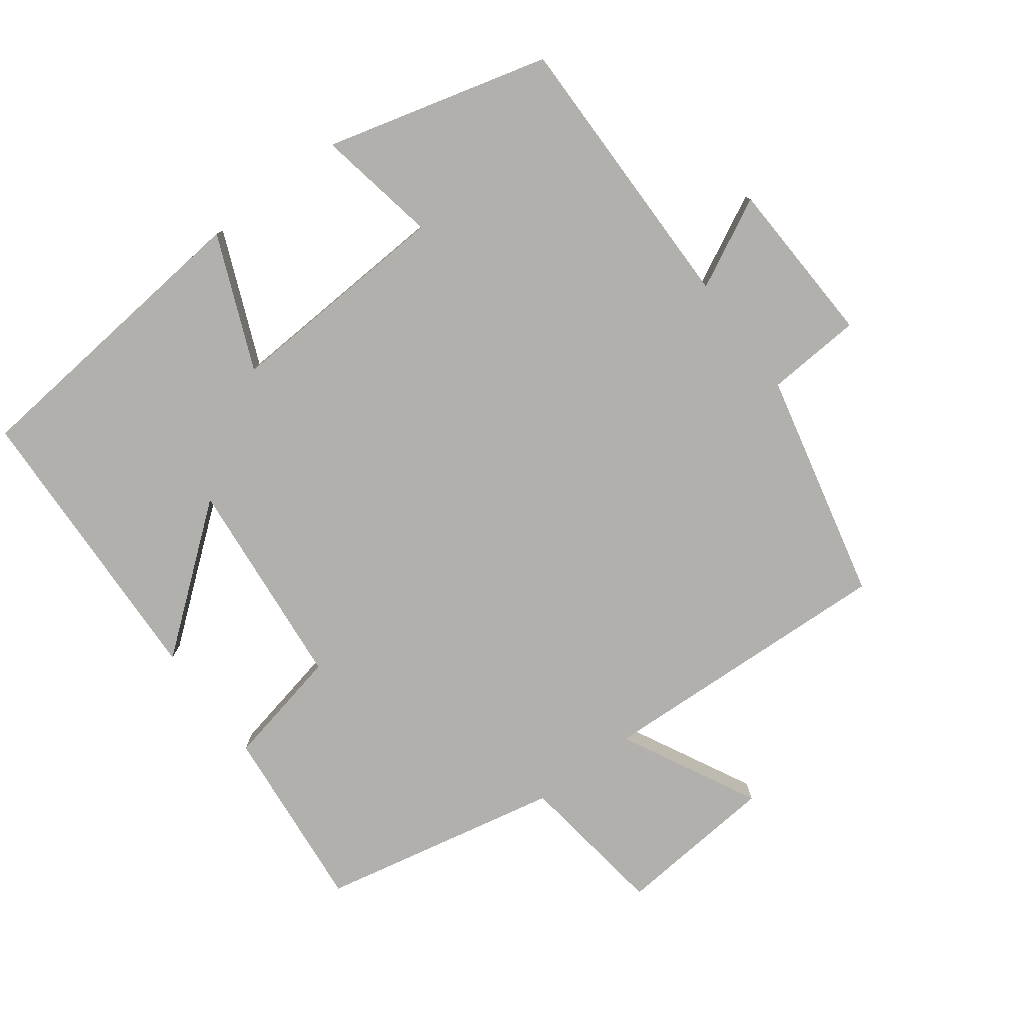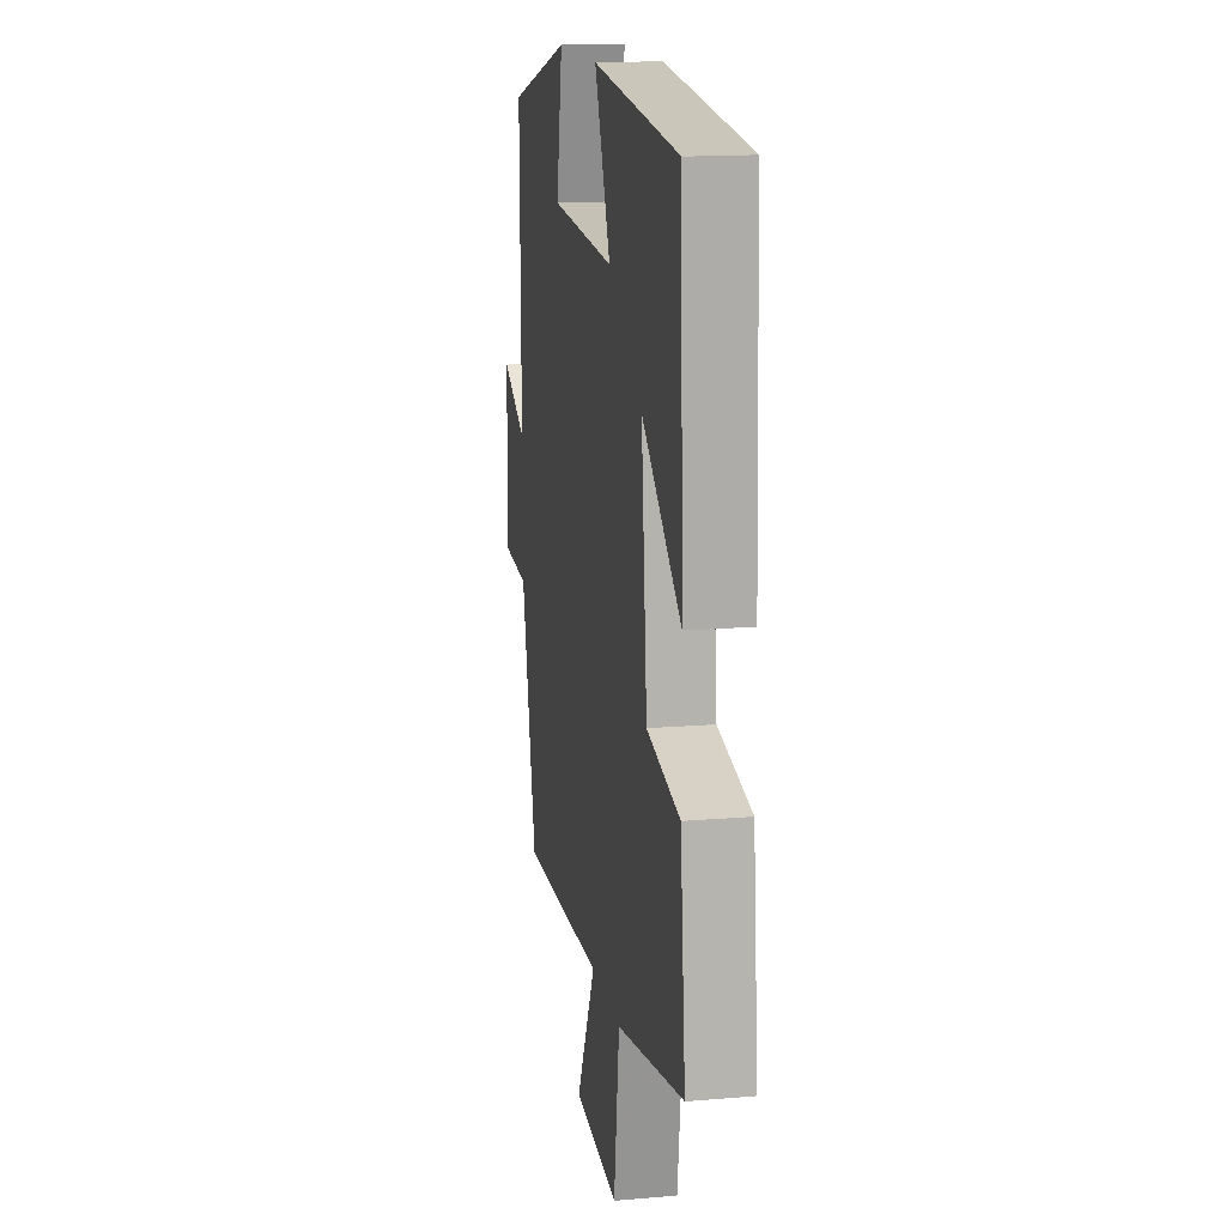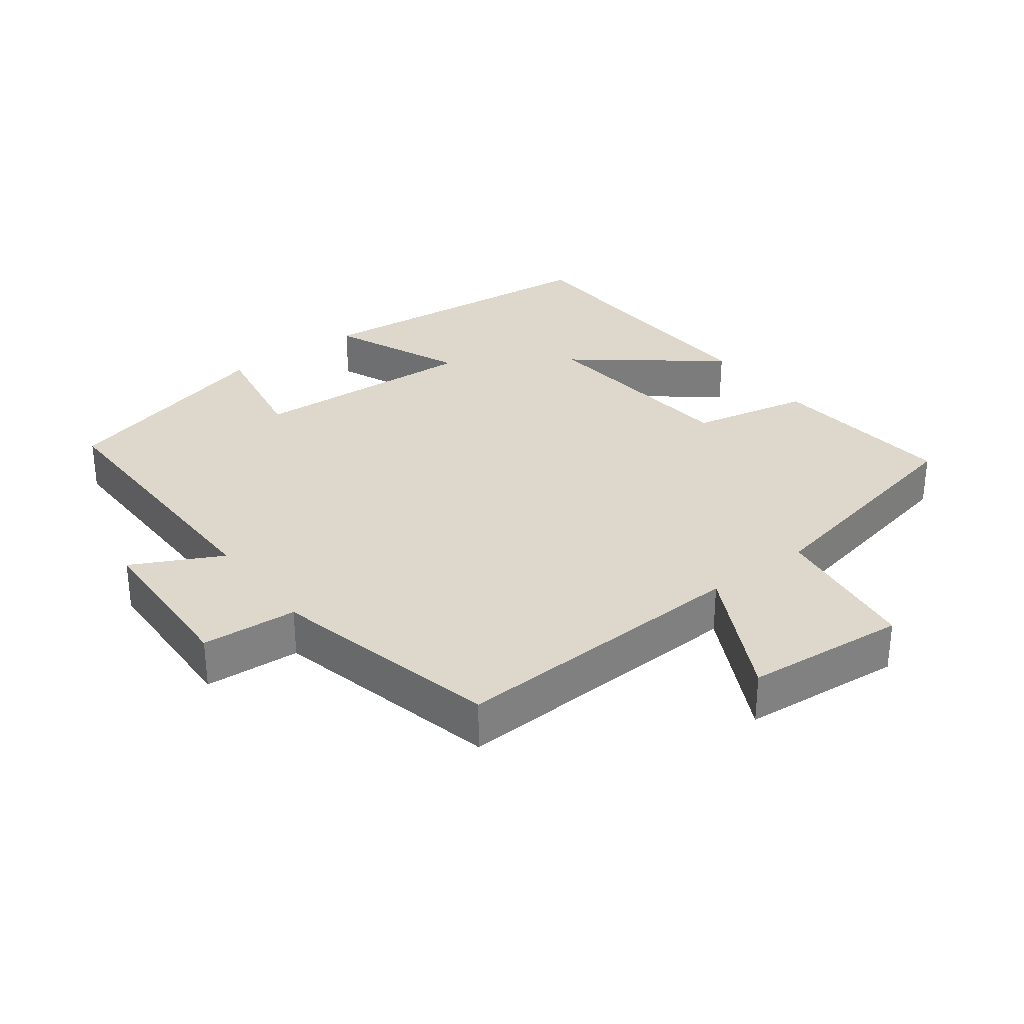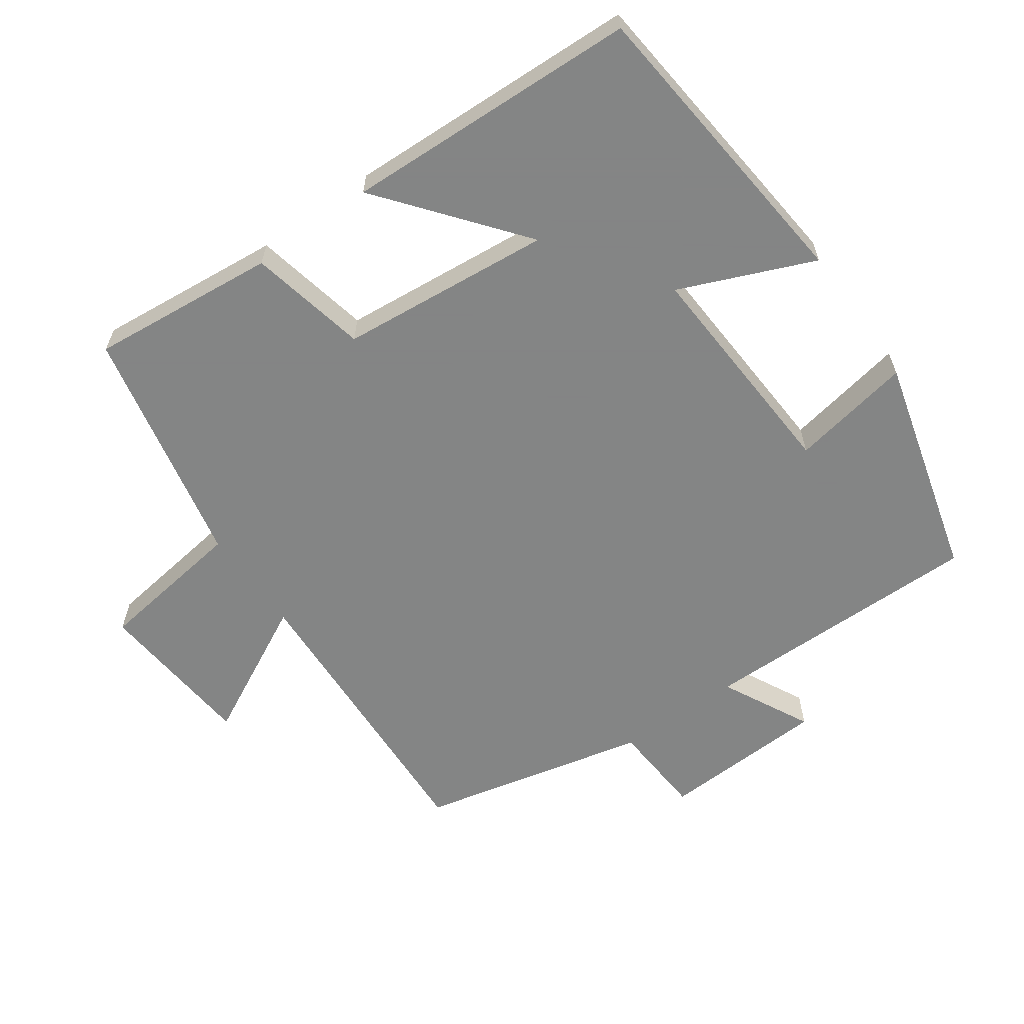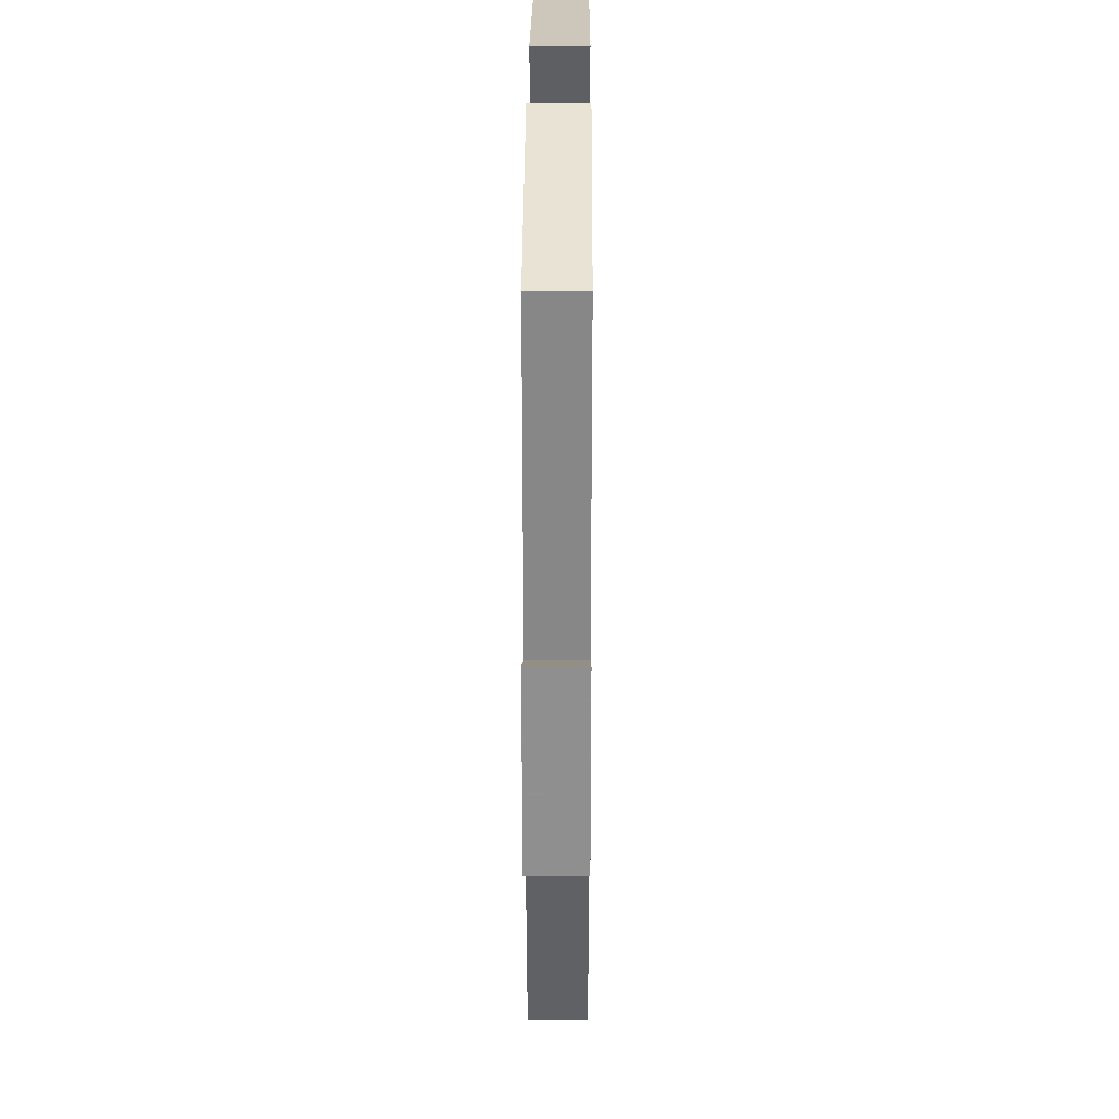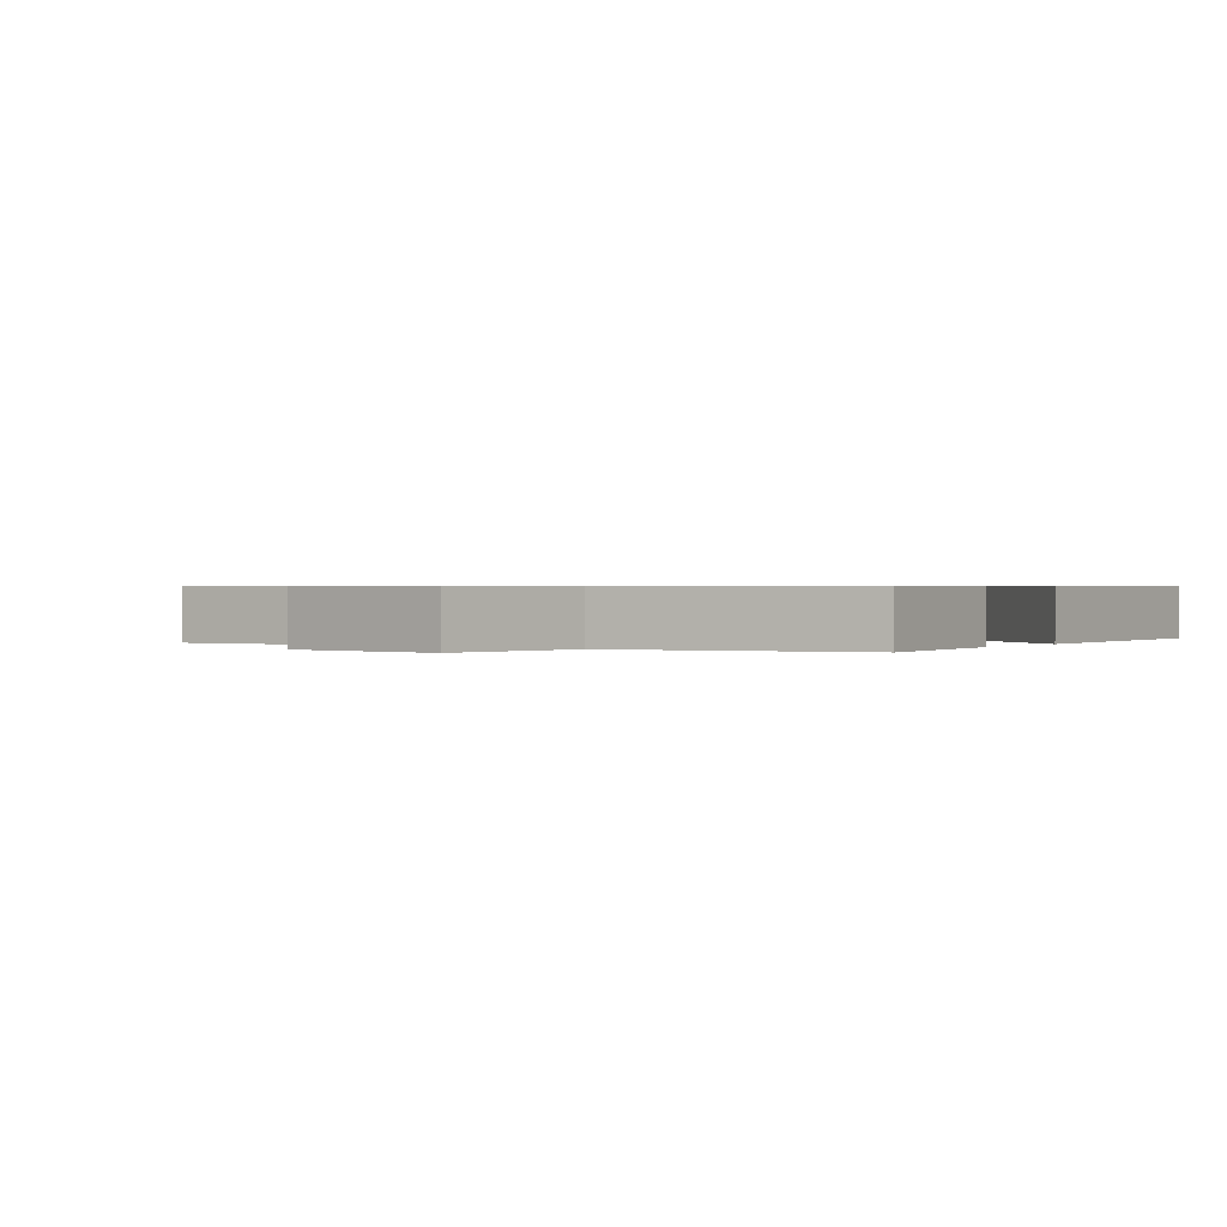
<metadata>
{"format":"obj","ext":"obj","renderer":"f3d","projection":"perspective","resolution":1024,"background":"white","views":[{"elev":-78.6,"azim":36.9,"up":"+Y"},{"elev":15.6,"azim":-100.1,"up":"+Z"},{"elev":31.1,"azim":143.0,"up":"+Y"},{"elev":-61.6,"azim":-54.5,"up":"+Y"},{"elev":26.9,"azim":90.3,"up":"+Z"},{"elev":0.6,"azim":-145.1,"up":"+Y"}]}
</metadata>
<code>
v -0.483 0.07 0.457
v -0.038 0.07 0.5
v -0.12 0.07 0.306
v 0.212 0.07 0.324
v 0.18 0.07 0.5
v 0.504 0.07 0.412
v 0.5 0.07 -0.002
v 0.629 0.07 0.063
v 0.639 0.07 -0.179
v 0.5 0.07 -0.188
v 0.422 0.07 -0.521
v -0.015 0.07 -0.5
v 0.086 0.07 -0.698
v -0.148 0.07 -0.718
v -0.177 0.07 -0.5
v -0.527 0.07 -0.426
v -0.5 0.07 -0.155
v -0.328 0.07 -0.119
v -0.298 0.07 0.189
v -0.5 0.07 0.029
v -0.483 0 0.457
v -0.038 0 0.5
v -0.12 0 0.306
v 0.212 0 0.324
v 0.18 0 0.5
v 0.504 0 0.412
v 0.5 0 -0.002
v 0.629 0 0.063
v 0.639 0 -0.179
v 0.5 0 -0.188
v 0.422 0 -0.521
v -0.015 0 -0.5
v 0.086 0 -0.698
v -0.148 0 -0.718
v -0.177 0 -0.5
v -0.527 0 -0.426
v -0.5 0 -0.155
v -0.328 0 -0.119
v -0.298 0 0.189
v -0.5 0 0.029
f 19 20 1 2
f 18 19 2 3
f 15 16 17 18
f 15 18 3 4
f 12 13 14 15
f 12 15 4
f 10 11 12 4
f 7 8 9 10
f 7 10 4 5
f 5 6 7
f 22 21 40 39
f 23 22 39 38
f 38 37 36 35
f 24 23 38 35
f 35 34 33 32
f 24 35 32
f 24 32 31 30
f 30 29 28 27
f 25 24 30 27
f 27 26 25
f 1 21 22 2
f 2 22 23 3
f 3 23 24 4
f 4 24 25 5
f 5 25 26 6
f 6 26 27 7
f 7 27 28 8
f 8 28 29 9
f 9 29 30 10
f 10 30 31 11
f 11 31 32 12
f 12 32 33 13
f 13 33 34 14
f 14 34 35 15
f 15 35 36 16
f 16 36 37 17
f 17 37 38 18
f 18 38 39 19
f 19 39 40 20
f 20 40 21 1

</code>
